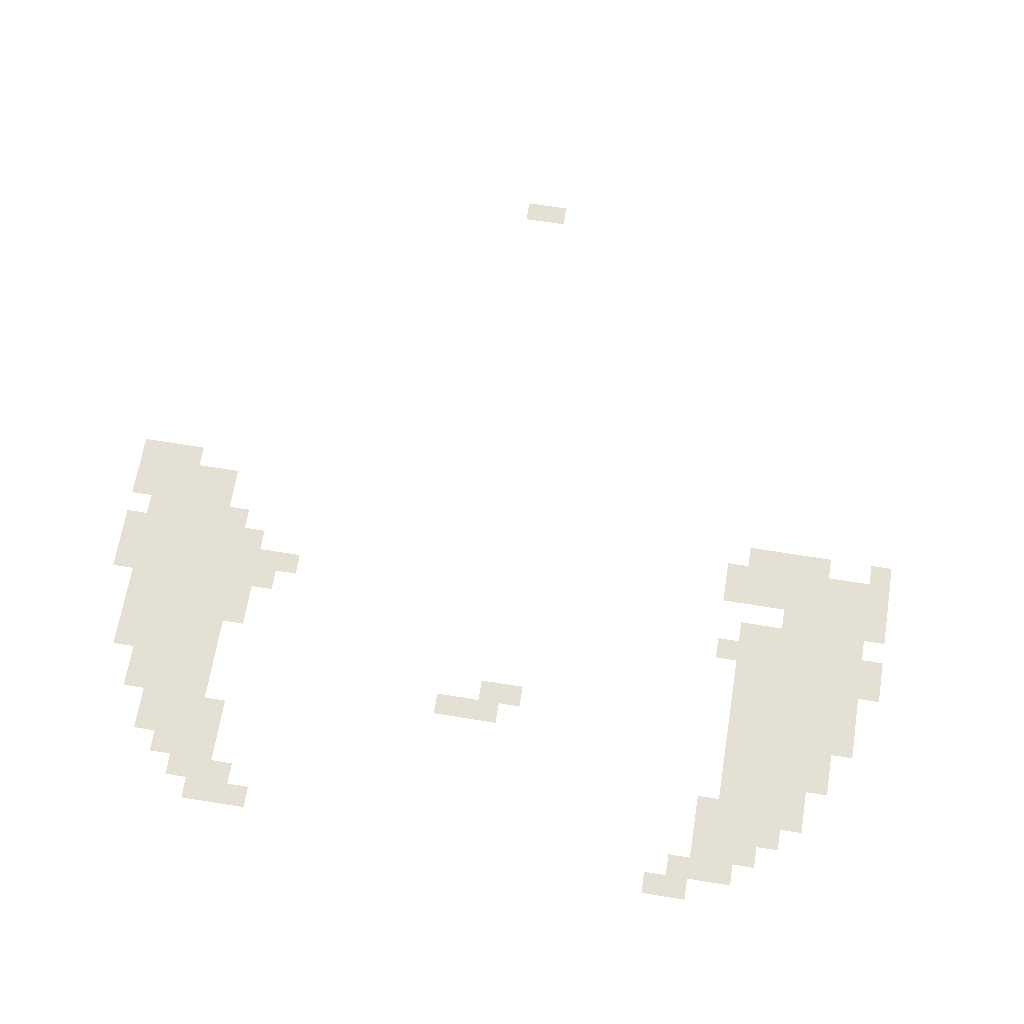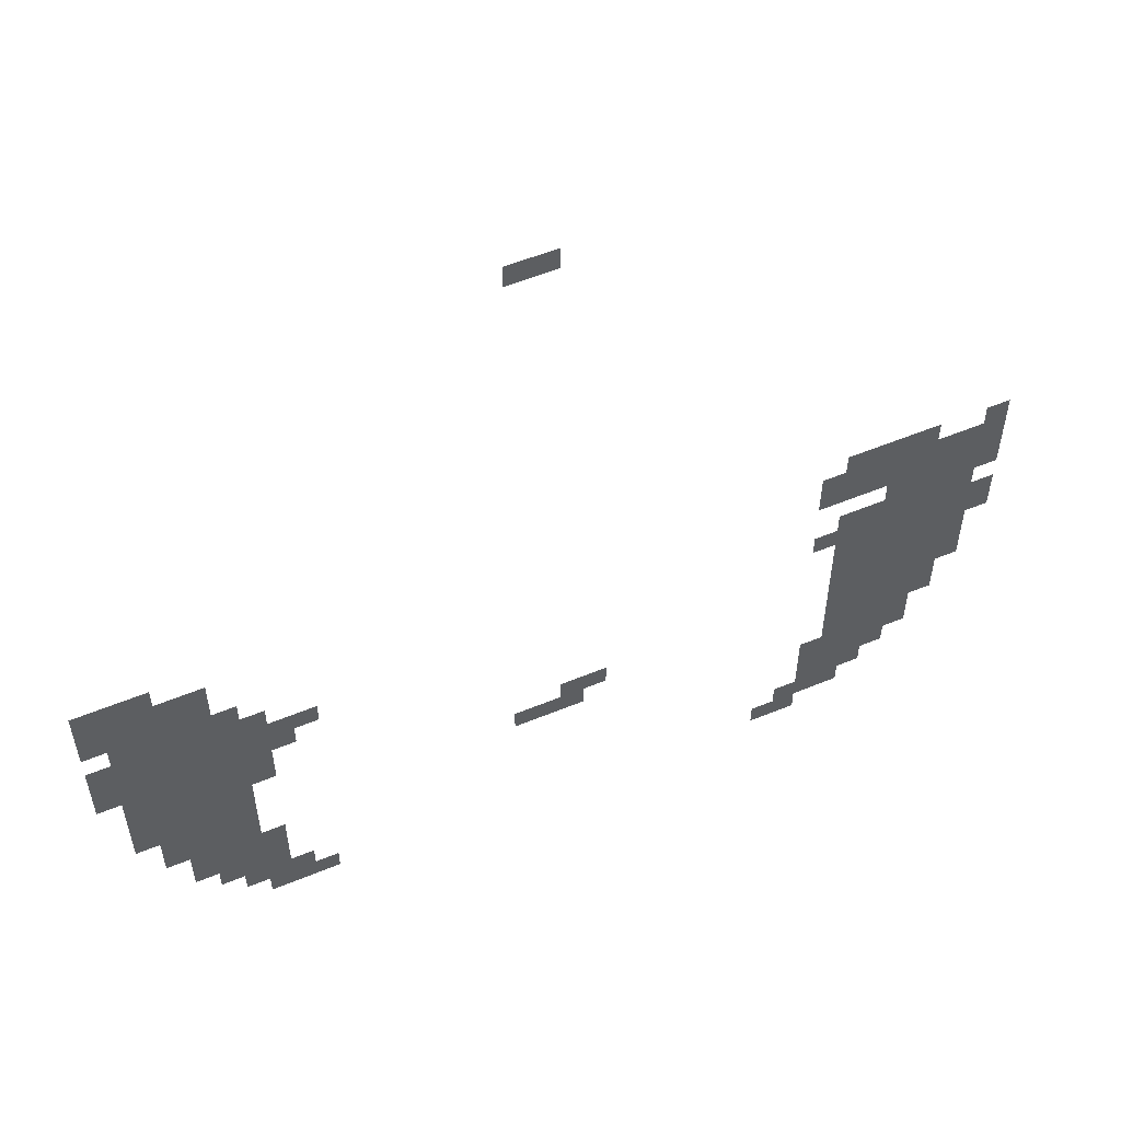
<metadata>
{"format":"obj","ext":"obj","renderer":"f3d","projection":"perspective","resolution":1024,"background":"white","views":[{"elev":66.2,"azim":9.3,"up":"+Z"},{"elev":56.5,"azim":-23.2,"up":"+Y"}]}
</metadata>
<code>
g xinzexi_jz2-mesh
v -448 514 0
v -448 770 0
v -608 770 0
v -608 514 0
v -1408 578 0
v -1408 834 0
v -1568 834 0
v -1568 578 0
v -512 418 0
v -512 514 0
v -608 514 0
v -608 418 0
v -1408 514 0
v -1408 578 0
v -1536 578 0
v -1536 514 0
v -1376 450 0
v -1376 514 0
v -1504 514 0
v -1504 450 0
v -384 802 0
v -384 866 0
v -512 866 0
v -512 802 0
v -512 802 0
v -512 866 0
v -640 866 0
v -640 802 0
v -1440 834 0
v -1440 898 0
v -1536 898 0
v -1536 834 0
v -1344 354 0
v -1344 418 0
v -1408 418 0
v -1408 354 0
v -416 674 0
v -416 802 0
v -448 802 0
v -448 674 0
v -1536 834 0
v -1536 898 0
v -1600 898 0
v -1600 834 0
v -416 578 0
v -416 674 0
v -448 674 0
v -448 578 0
v -1376 706 0
v -1376 802 0
v -1408 802 0
v -1408 706 0
v -1312 738 0
v -1312 770 0
v -1376 770 0
v -1376 738 0
v -1376 418 0
v -1376 450 0
v -1440 450 0
v -1440 418 0
v -960 546 0
v -960 578 0
v -1024 578 0
v -1024 546 0
v -992 1442 0
v -992 1474 0
v -1056 1474 0
v -1056 1442 0
v -544 386 0
v -544 418 0
v -608 418 0
v -608 386 0
v -640 322 0
v -640 386 0
v -672 386 0
v -672 322 0
v -480 450 0
v -480 514 0
v -512 514 0
v -512 450 0
v -384 674 0
v -384 738 0
v -416 738 0
v -416 674 0
v -928 578 0
v -928 610 0
v -992 610 0
v -992 578 0
v -1568 738 0
v -1568 802 0
v -1600 802 0
v -1600 738 0
v -544 866 0
v -544 898 0
v -608 898 0
v -608 866 0
v -480 866 0
v -480 898 0
v -544 898 0
v -544 866 0
v -608 354 0
v -608 418 0
v -640 418 0
v -640 354 0
v -608 418 0
v -608 482 0
v -640 482 0
v -640 418 0
v -1504 898 0
v -1504 930 0
v -1568 930 0
v -1568 898 0
v -1376 642 0
v -1376 706 0
v -1408 706 0
v -1408 642 0
v -448 770 0
v -448 802 0
v -512 802 0
v -512 770 0
v -608 706 0
v -608 738 0
v -640 738 0
v -640 706 0
v -1408 386 0
v -1408 418 0
v -1440 418 0
v -1440 386 0
v -1312 354 0
v -1312 386 0
v -1344 386 0
v -1344 354 0
v -1344 706 0
v -1344 738 0
v -1376 738 0
v -1376 706 0
v -576 354 0
v -576 386 0
v -608 386 0
v -608 354 0
v -672 322 0
v -672 354 0
v -704 354 0
v -704 322 0
v -384 770 0
v -384 802 0
v -416 802 0
v -416 770 0
v -1568 706 0
v -1568 738 0
v -1600 738 0
v -1600 706 0
v -512 770 0
v -512 802 0
v -544 802 0
v -544 770 0
v -1568 898 0
v -1568 930 0
v -1600 930 0
v -1600 898 0
v -384 866 0
v -384 898 0
v -416 898 0
v -416 866 0
v -1440 418 0
v -1440 450 0
v -1472 450 0
v -1472 418 0
v -1024 546 0
v -1024 578 0
v -1056 578 0
v -1056 546 0
g xinzexi_jz2-mesh_0
f 3 2 1
f 1 4 3
f 7 6 5
f 5 8 7
f 11 10 9
f 9 12 11
f 15 14 13
f 13 16 15
f 19 18 17
f 17 20 19
f 23 22 21
f 21 24 23
f 27 26 25
f 25 28 27
f 31 30 29
f 29 32 31
f 35 34 33
f 33 36 35
f 39 38 37
f 37 40 39
f 43 42 41
f 41 44 43
f 47 46 45
f 45 48 47
f 51 50 49
f 49 52 51
f 55 54 53
f 53 56 55
f 59 58 57
f 57 60 59
f 63 62 61
f 61 64 63
f 67 66 65
f 65 68 67
f 71 70 69
f 69 72 71
f 75 74 73
f 73 76 75
f 79 78 77
f 77 80 79
f 83 82 81
f 81 84 83
f 87 86 85
f 85 88 87
f 91 90 89
f 89 92 91
f 95 94 93
f 93 96 95
f 99 98 97
f 97 100 99
f 103 102 101
f 101 104 103
f 107 106 105
f 105 108 107
f 111 110 109
f 109 112 111
f 115 114 113
f 113 116 115
f 119 118 117
f 117 120 119
f 123 122 121
f 121 124 123
f 127 126 125
f 125 128 127
f 131 130 129
f 129 132 131
f 135 134 133
f 133 136 135
f 139 138 137
f 137 140 139
f 143 142 141
f 141 144 143
f 147 146 145
f 145 148 147
f 151 150 149
f 149 152 151
f 155 154 153
f 153 156 155
f 159 158 157
f 157 160 159
f 163 162 161
f 161 164 163
f 167 166 165
f 165 168 167
f 171 170 169
f 169 172 171

</code>
